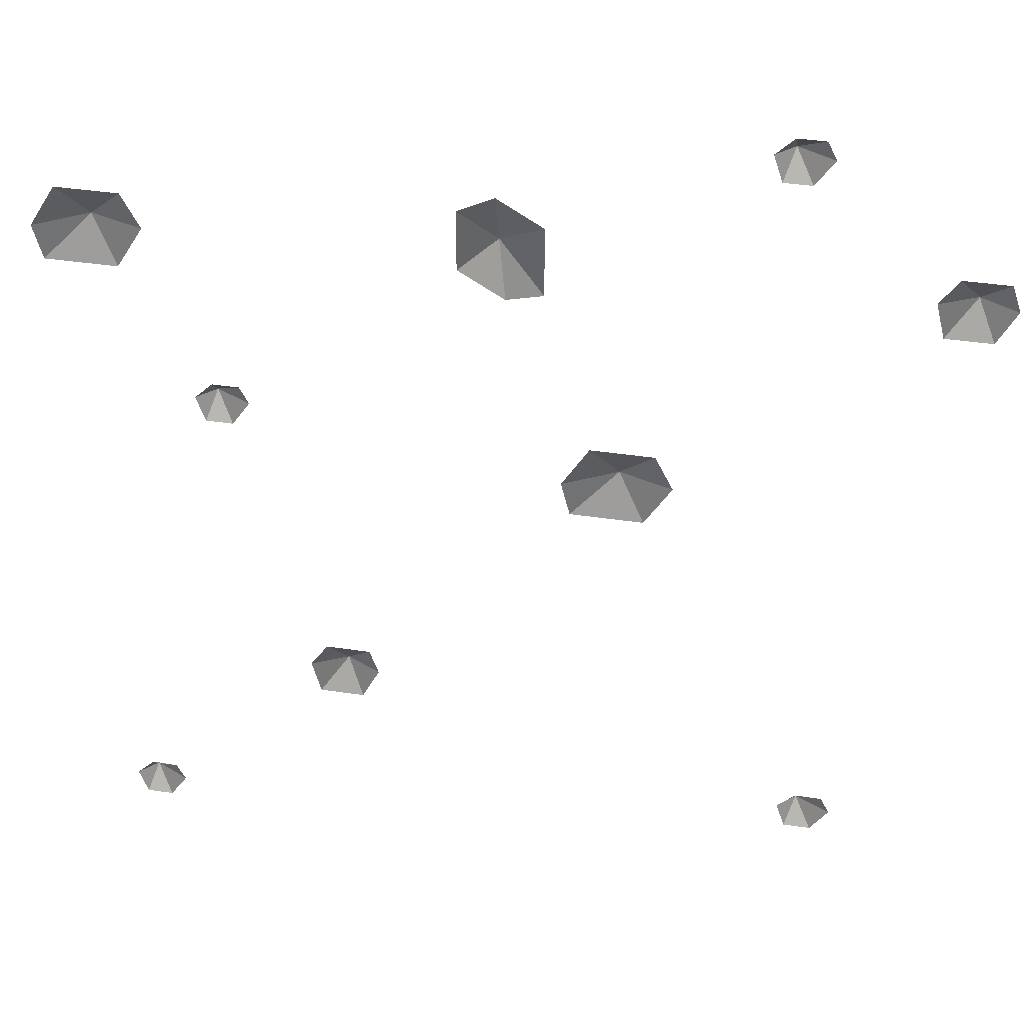
<metadata>
{"format":"obj","ext":"obj","renderer":"f3d","projection":"perspective","resolution":1024,"background":"white","views":[{"elev":39.3,"azim":10.7,"up":"+Z"}]}
</metadata>
<code>
v -0.007812 0.01562 0.2969
v -0.03906 0 0.2734
v 0 0 0.25
v 0.03125 0 0.2578
v 0.03125 0 0.3203
v -0.007812 0 0.3438
v -0.03906 0 0.3281
v -0.1484 0.01562 -0.1719
v -0.1641 0 -0.1484
v -0.1797 0 -0.1719
v -0.1719 0 -0.2031
v -0.1328 0 -0.2031
v -0.1172 0 -0.1719
v -0.125 0 -0.1484
v -0.3438 0.01562 0.2812
v -0.3672 0 0.3125
v -0.3906 0 0.2734
v -0.3828 0 0.2422
v -0.3203 0 0.2422
v -0.2969 0 0.2812
v -0.3125 0 0.3125
v 0.09375 0.01562 0.07812
v 0.07031 0 0.1094
v 0.04688 0 0.07031
v 0.05469 0 0.03906
v 0.1172 0 0.03906
v 0.1406 0 0.07812
v 0.125 0 0.1094
v 0.3672 0.01562 0.2891
v 0.3516 0 0.3125
v 0.3359 0 0.2891
v 0.3438 0 0.2578
v 0.3828 0 0.2578
v 0.3984 0 0.2891
v 0.3906 0 0.3125
v -0.3438 0.01562 -0.3438
v -0.3438 0 -0.3281
v -0.3594 0 -0.3438
v -0.3516 0 -0.3672
v -0.3281 0 -0.3672
v -0.3125 0 -0.3438
v -0.3203 0 -0.3281
v -0.25 0.01562 0.1172
v -0.25 0 0.1328
v -0.2656 0 0.1172
v -0.2578 0 0.09375
v -0.2344 0 0.09375
v -0.2188 0 0.1172
v -0.2266 0 0.1328
v 0.2656 0.01562 -0.2734
v 0.2656 0 -0.2578
v 0.25 0 -0.2734
v 0.2578 0 -0.2969
v 0.2812 0 -0.2969
v 0.2969 0 -0.2734
v 0.2891 0 -0.2578
v 0.2188 0.01562 0.4062
v 0.2188 0 0.4219
v 0.2031 0 0.4062
v 0.2109 0 0.3828
v 0.2344 0 0.3828
v 0.25 0 0.4062
v 0.2422 0 0.4219
f 1 2 3
f 1 3 4
f 1 4 5
f 1 5 6
f 1 6 7
f 1 7 2
f 8 9 10
f 8 10 11
f 8 11 12
f 8 12 13
f 8 13 14
f 8 14 9
f 15 16 17
f 15 17 18
f 15 18 19
f 15 19 20
f 15 20 21
f 15 21 16
f 22 23 24
f 22 24 25
f 22 25 26
f 22 26 27
f 22 27 28
f 22 28 23
f 29 30 31
f 29 31 32
f 29 32 33
f 29 33 34
f 29 34 35
f 29 35 30
f 36 37 38
f 36 38 39
f 36 39 40
f 36 40 41
f 36 41 42
f 36 42 37
f 43 44 45
f 43 45 46
f 43 46 47
f 43 47 48
f 43 48 49
f 43 49 44
f 50 51 52
f 50 52 53
f 50 53 54
f 50 54 55
f 50 55 56
f 50 56 51
f 57 58 59
f 57 59 60
f 57 60 61
f 57 61 62
f 57 62 63
f 57 63 58

</code>
